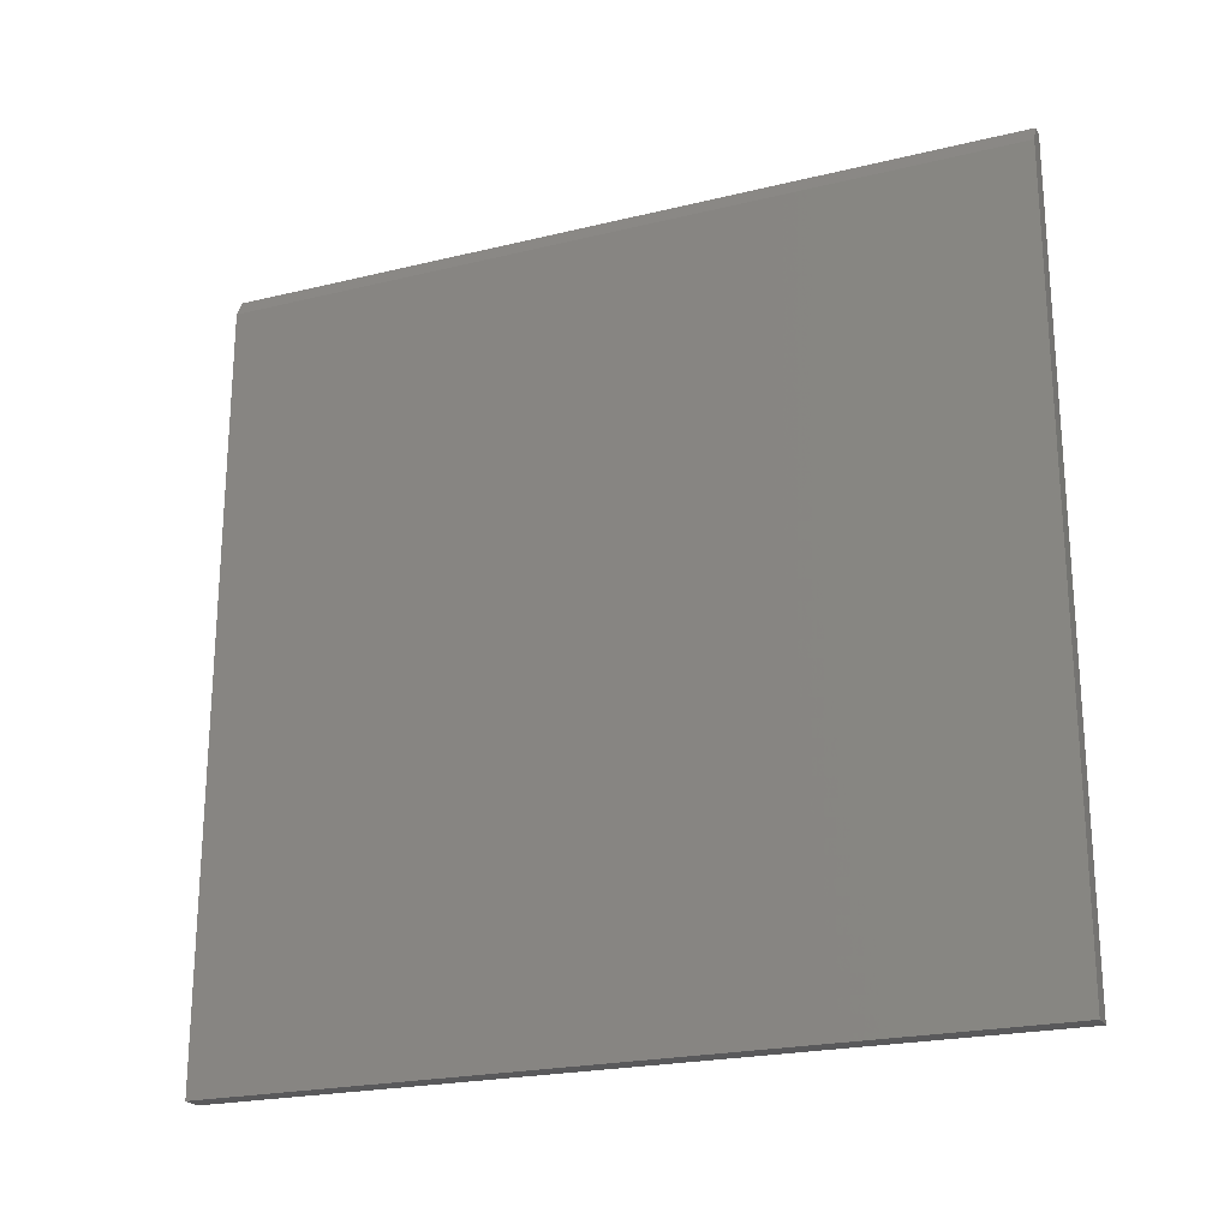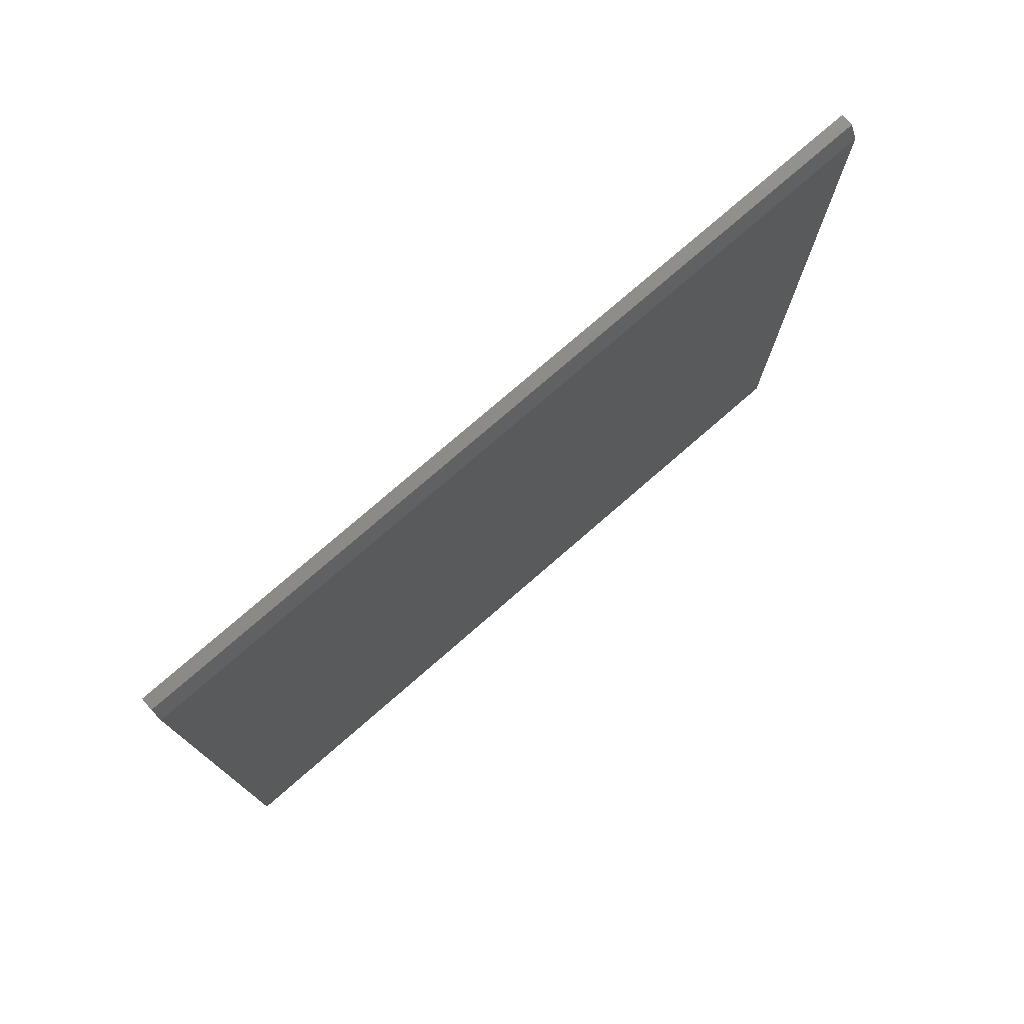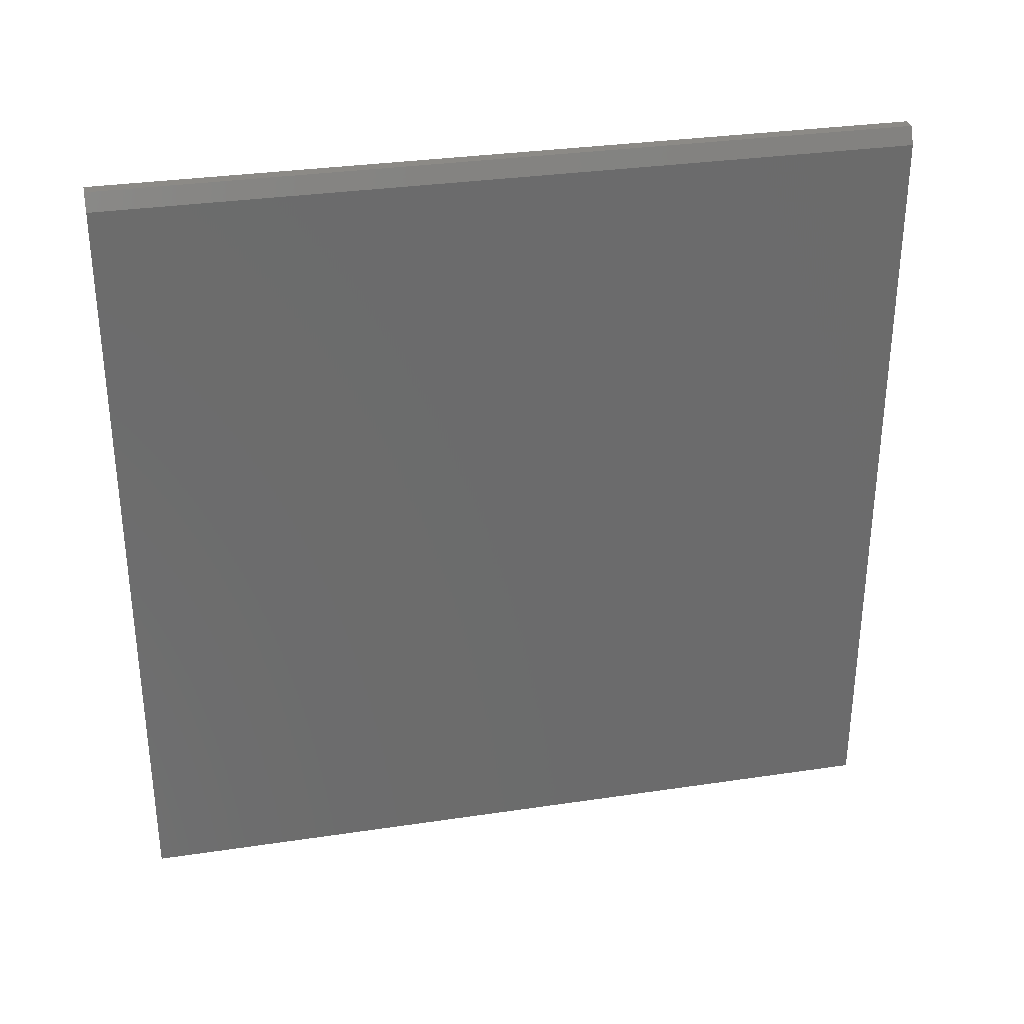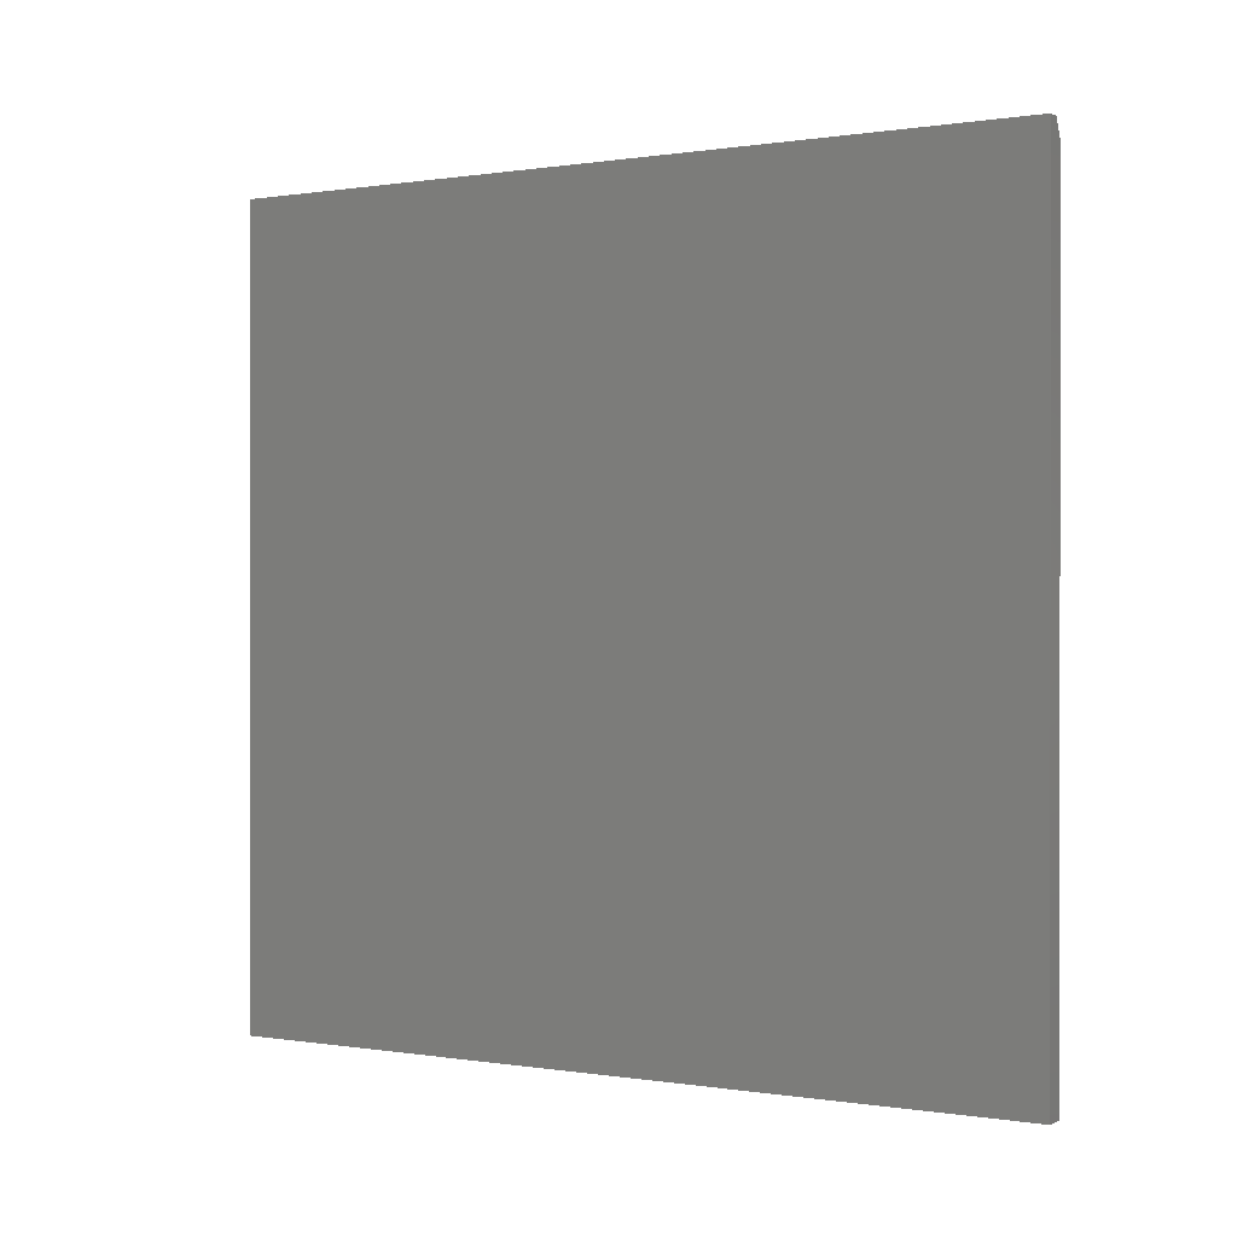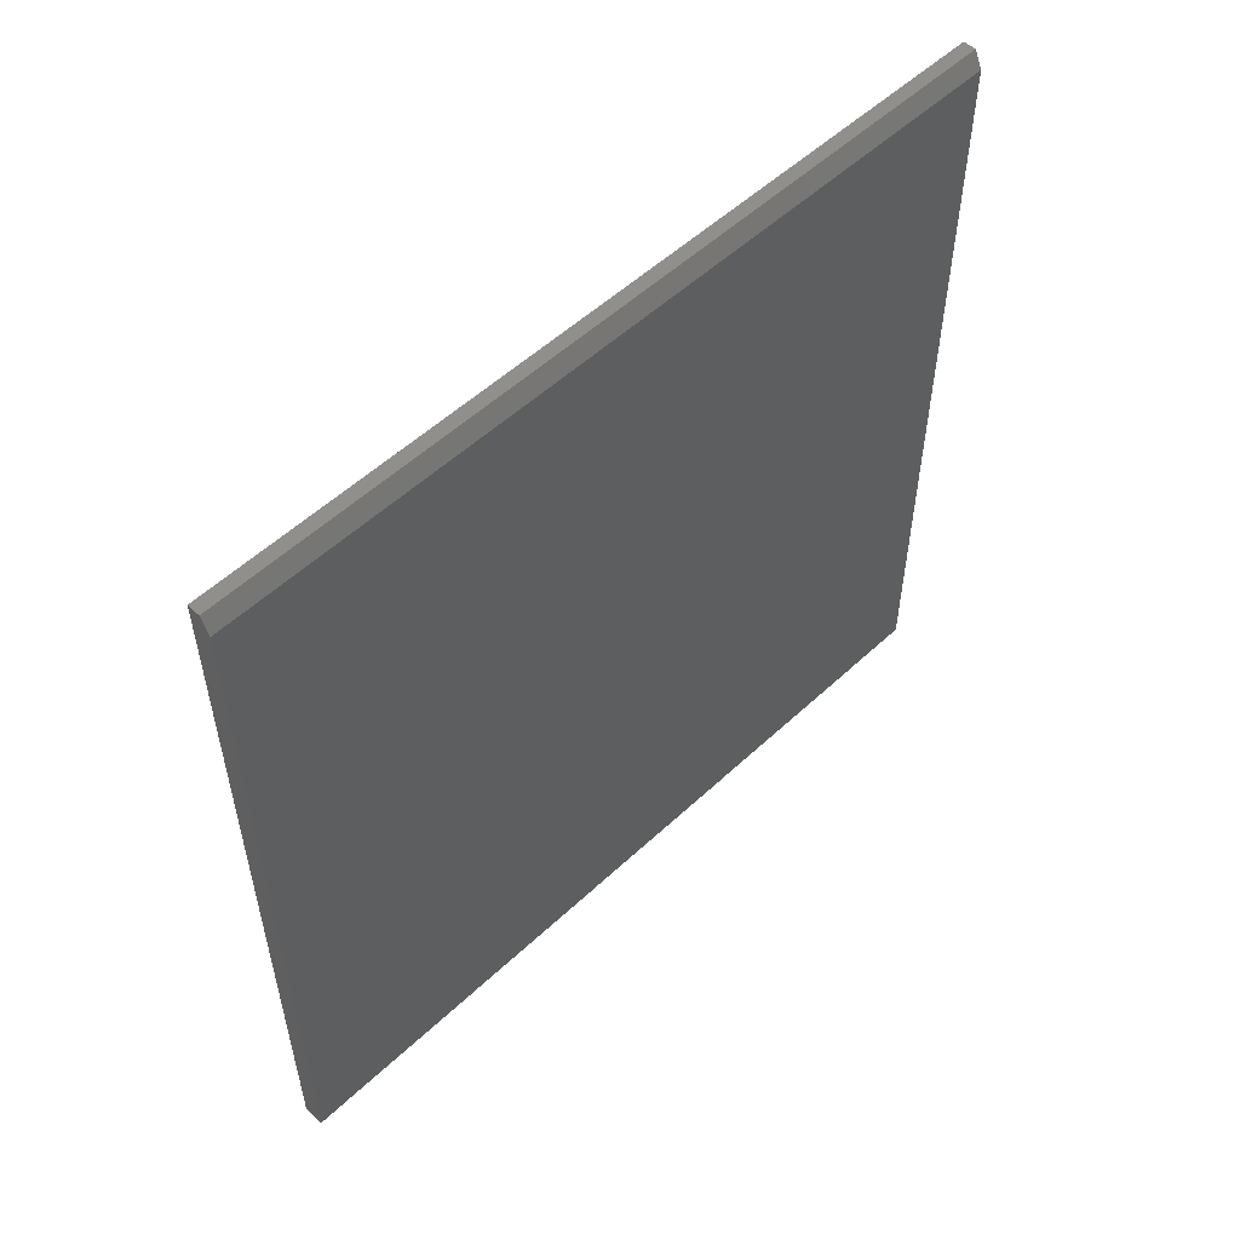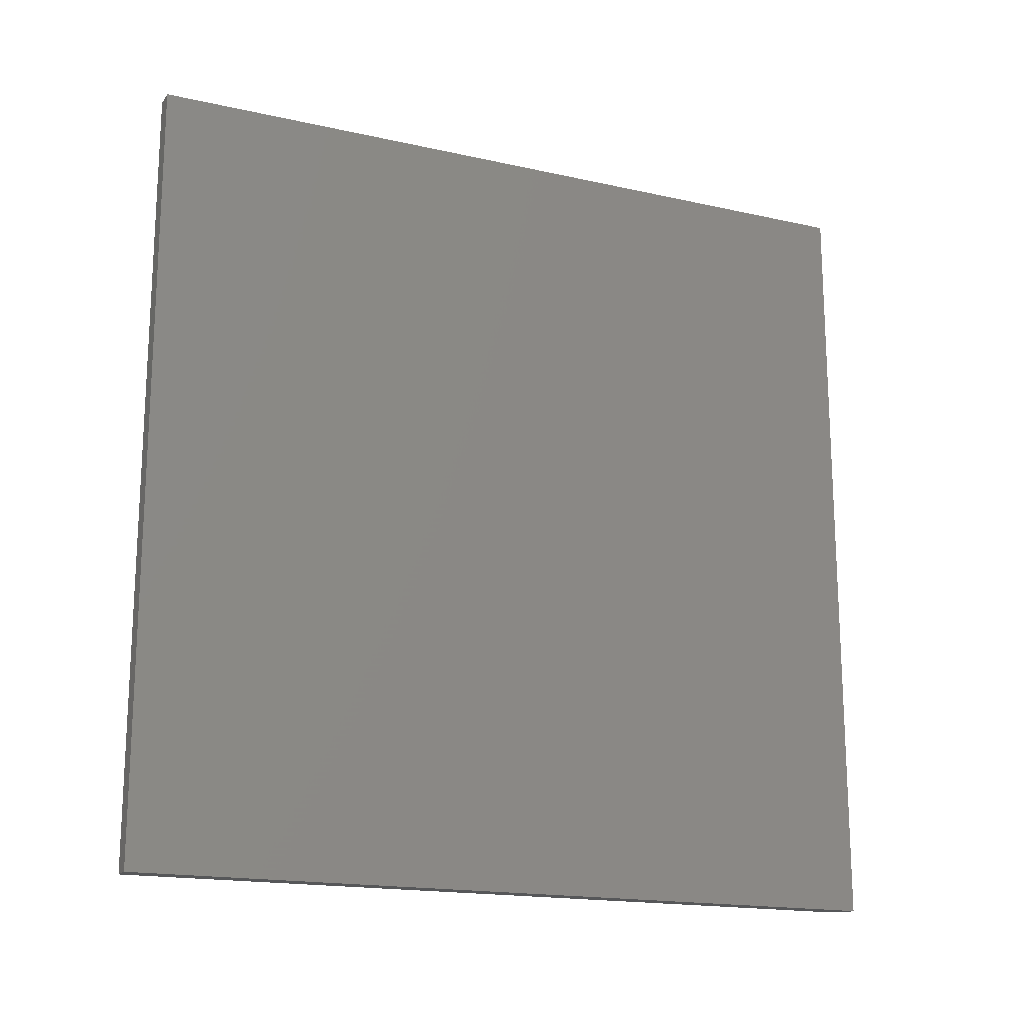
<metadata>
{"format":"stl","ext":"stl","renderer":"f3d","projection":"perspective","resolution":1024,"background":"white","views":[{"elev":-22.2,"azim":112.9,"up":"+Z"},{"elev":76.6,"azim":49.0,"up":"+Z"},{"elev":31.8,"azim":78.1,"up":"+Z"},{"elev":0.2,"azim":-59.1,"up":"+Z"},{"elev":54.1,"azim":45.3,"up":"+Z"},{"elev":-17.3,"azim":-114.1,"up":"+Y"}]}
</metadata>
<code>
# stl→obj: 10 verts, 16 faces
v 0.03906 -0.75 -0.7422
v 0.03906 0.75 -0.7422
v 0.03906 -0.75 0.7108
v 0.03906 0.75 0.7108
v 0 -0.75 -0.7422
v -1.648e-16 -0.75 0.742
v 0.02344 -0.75 0.742
v 0.02344 0.75 0.742
v -1.648e-16 0.75 0.742
v 1.02e-32 0.75 -0.7422
f 1 2 3
f 3 2 4
f 5 1 6
f 6 1 3
f 6 3 7
f 8 9 7
f 7 9 6
f 2 10 4
f 4 10 9
f 4 9 8
f 3 4 7
f 7 4 8
f 5 6 10
f 10 6 9
f 1 5 2
f 2 5 10

</code>
